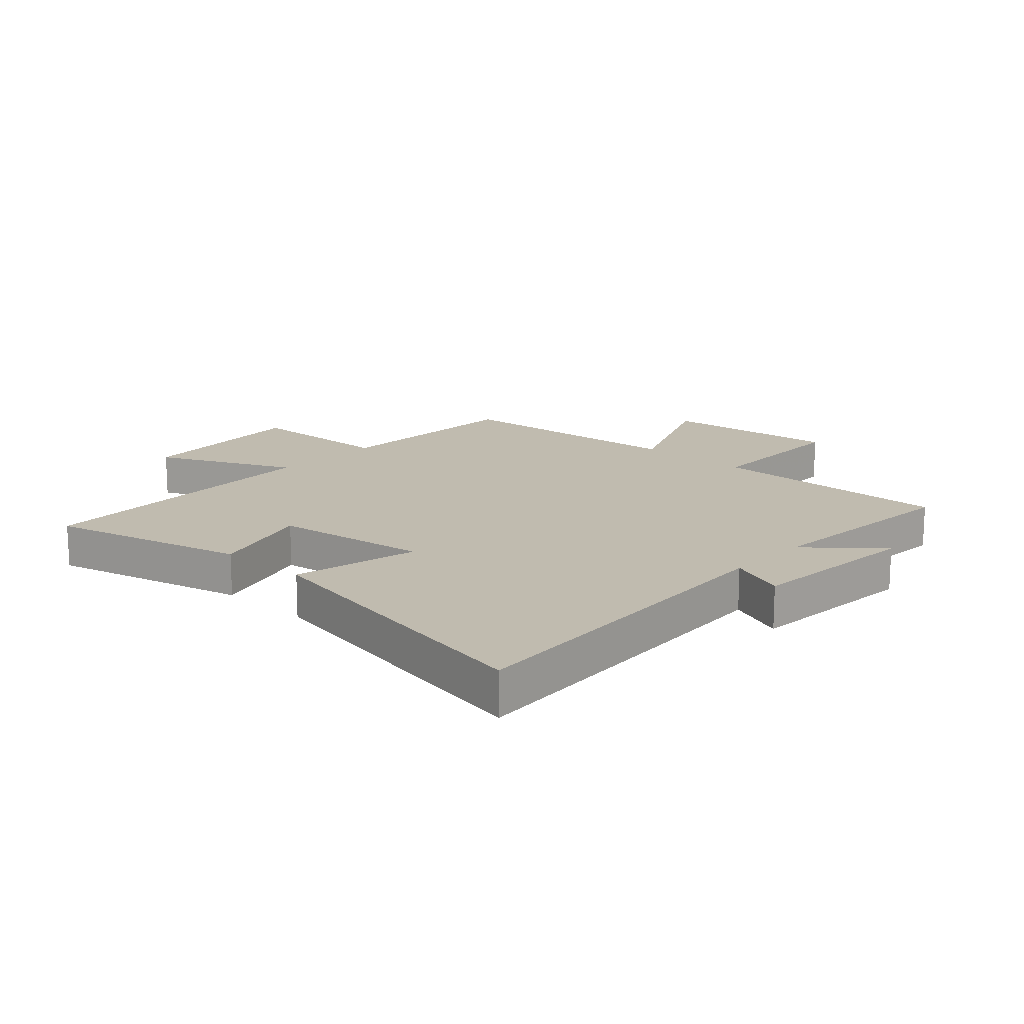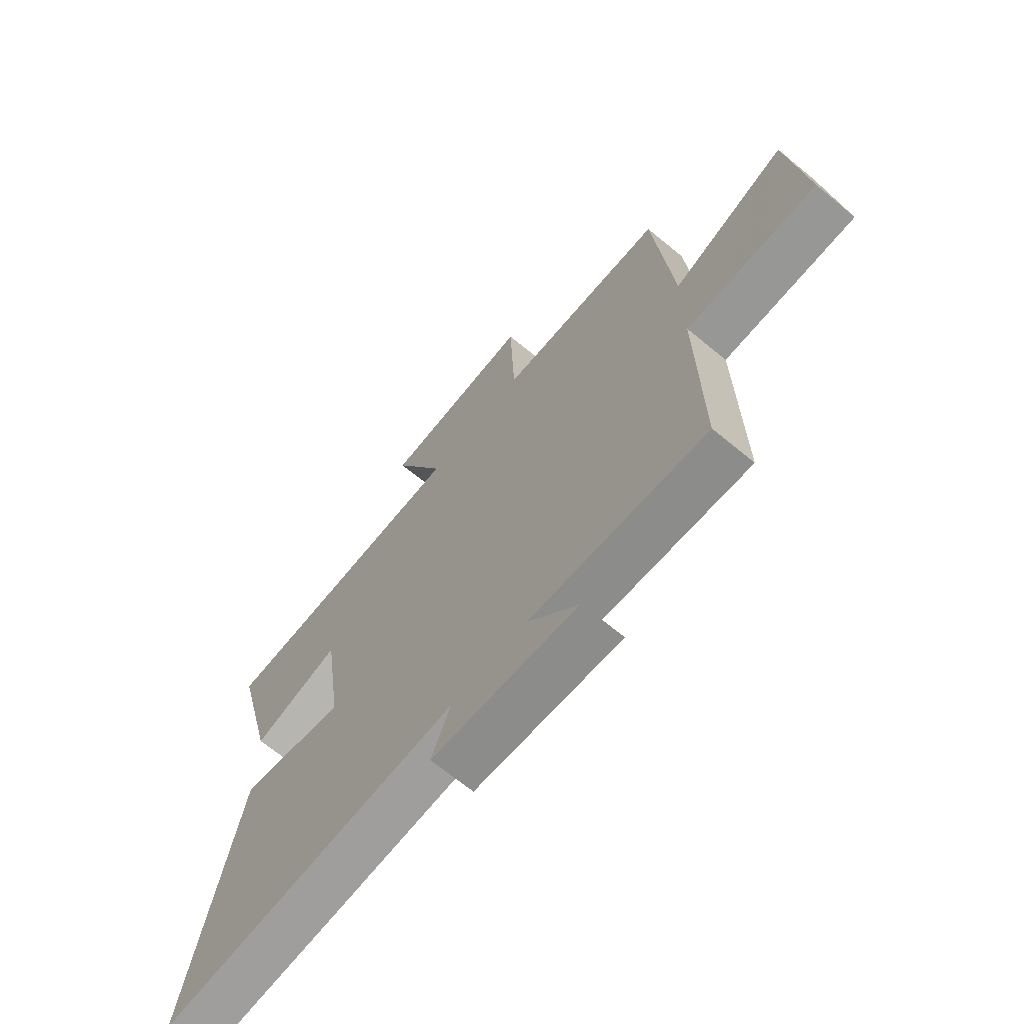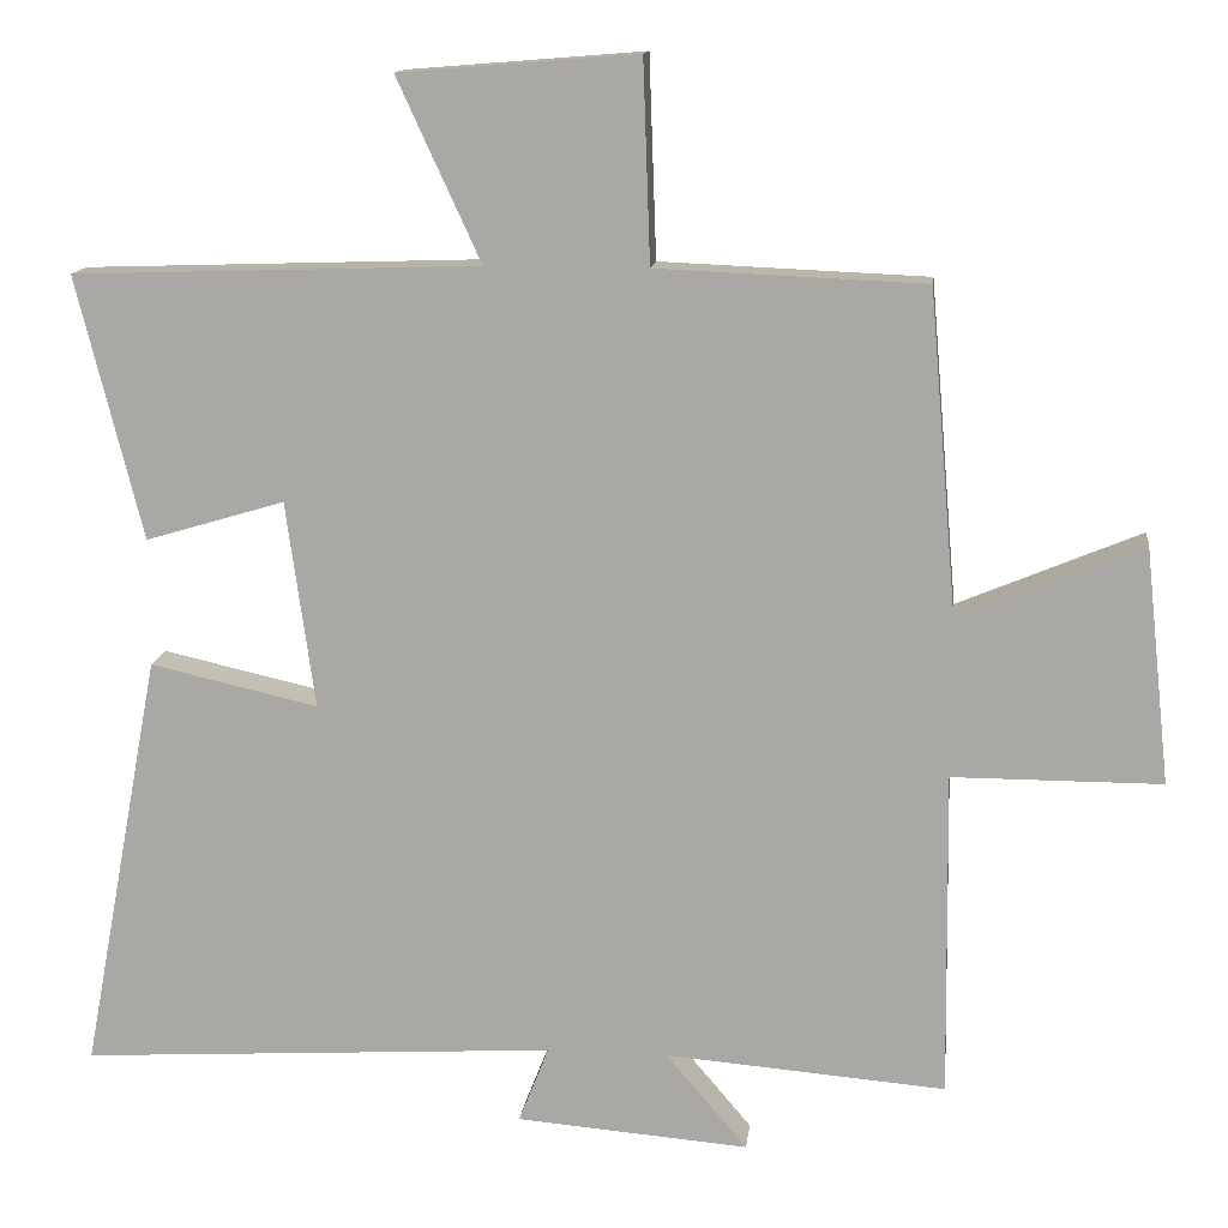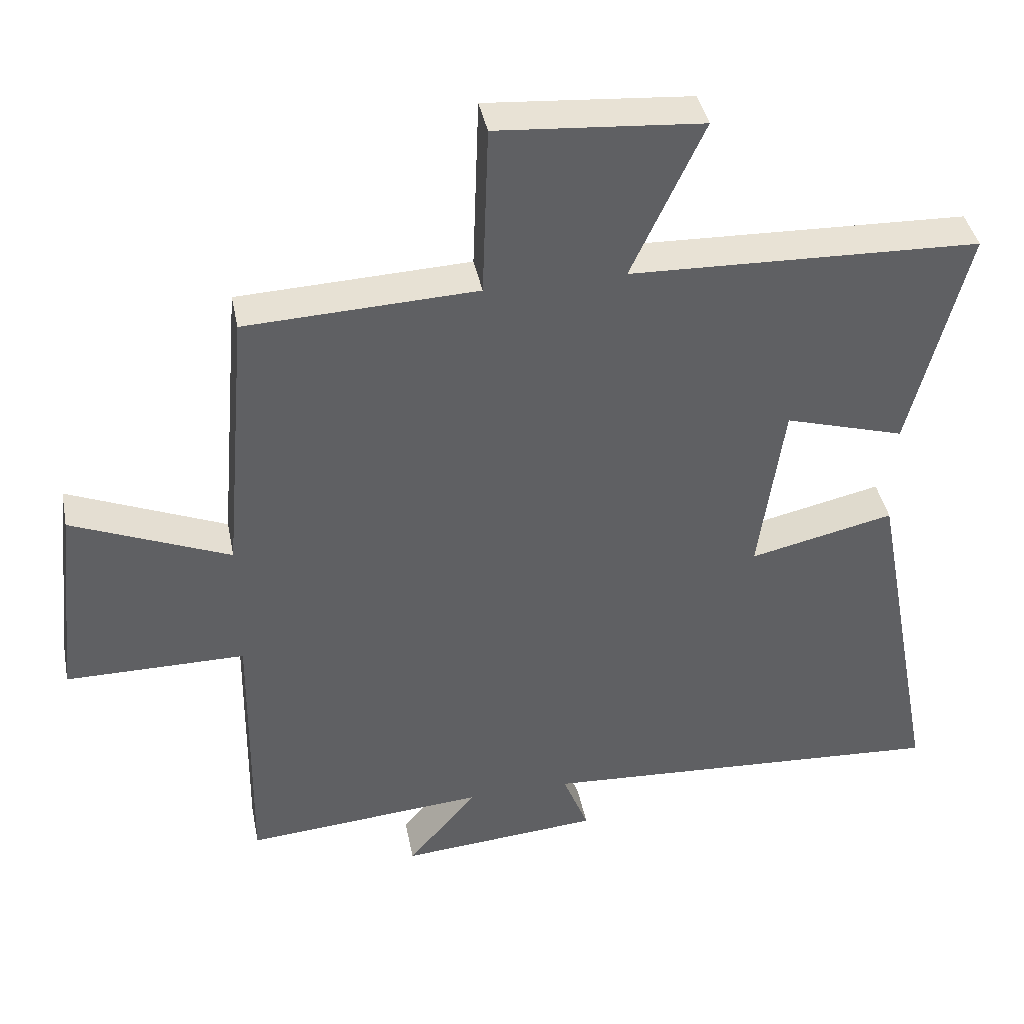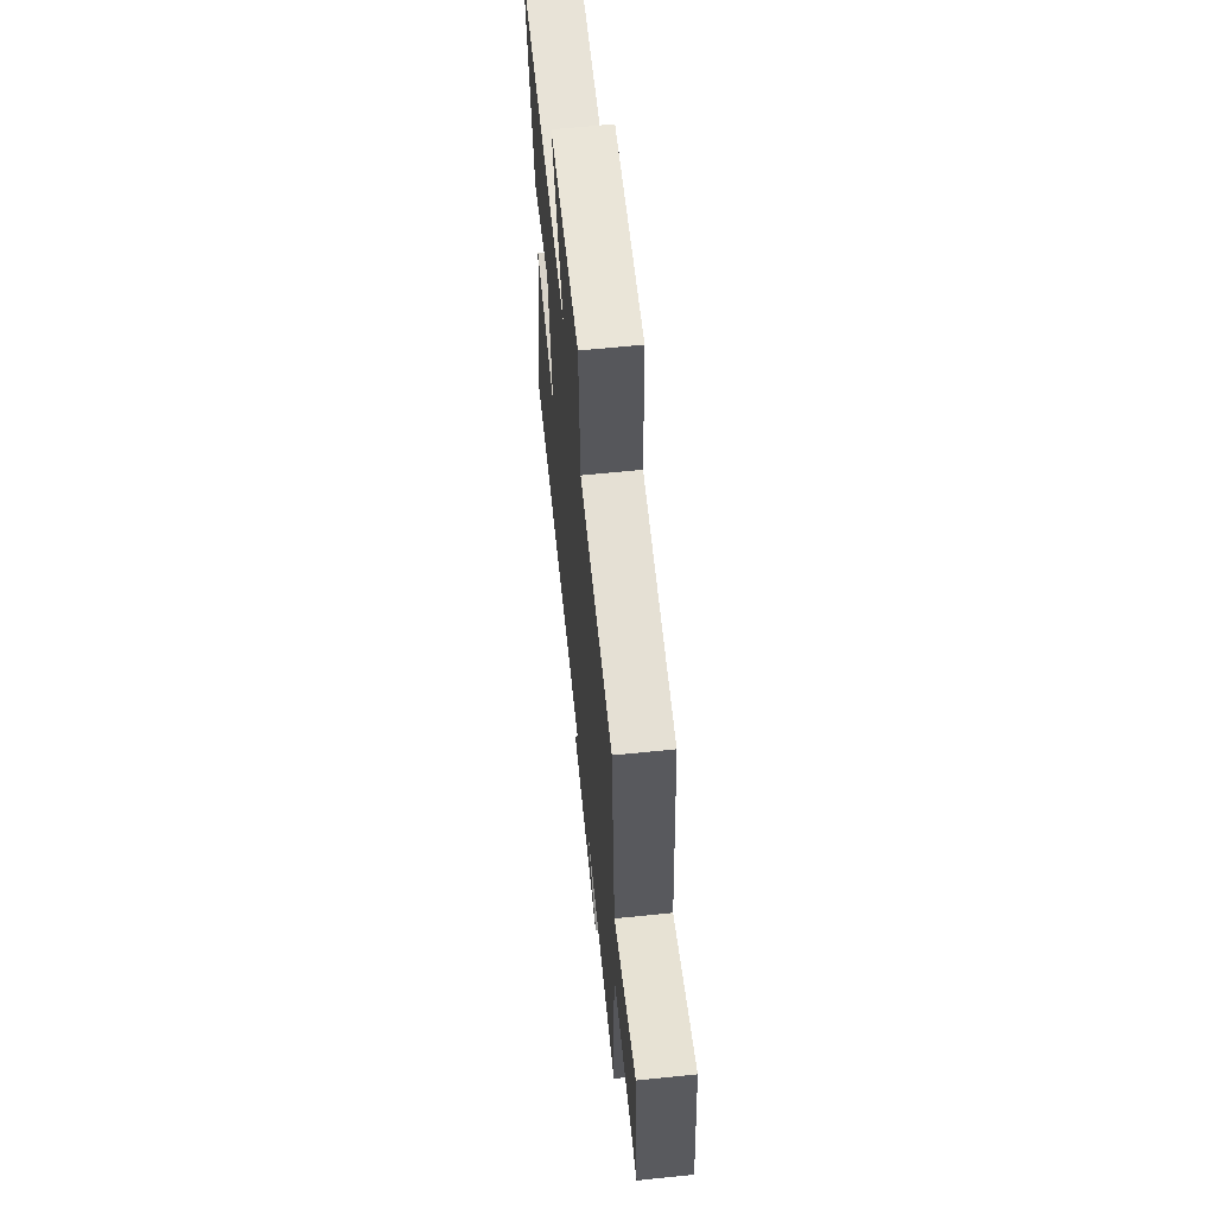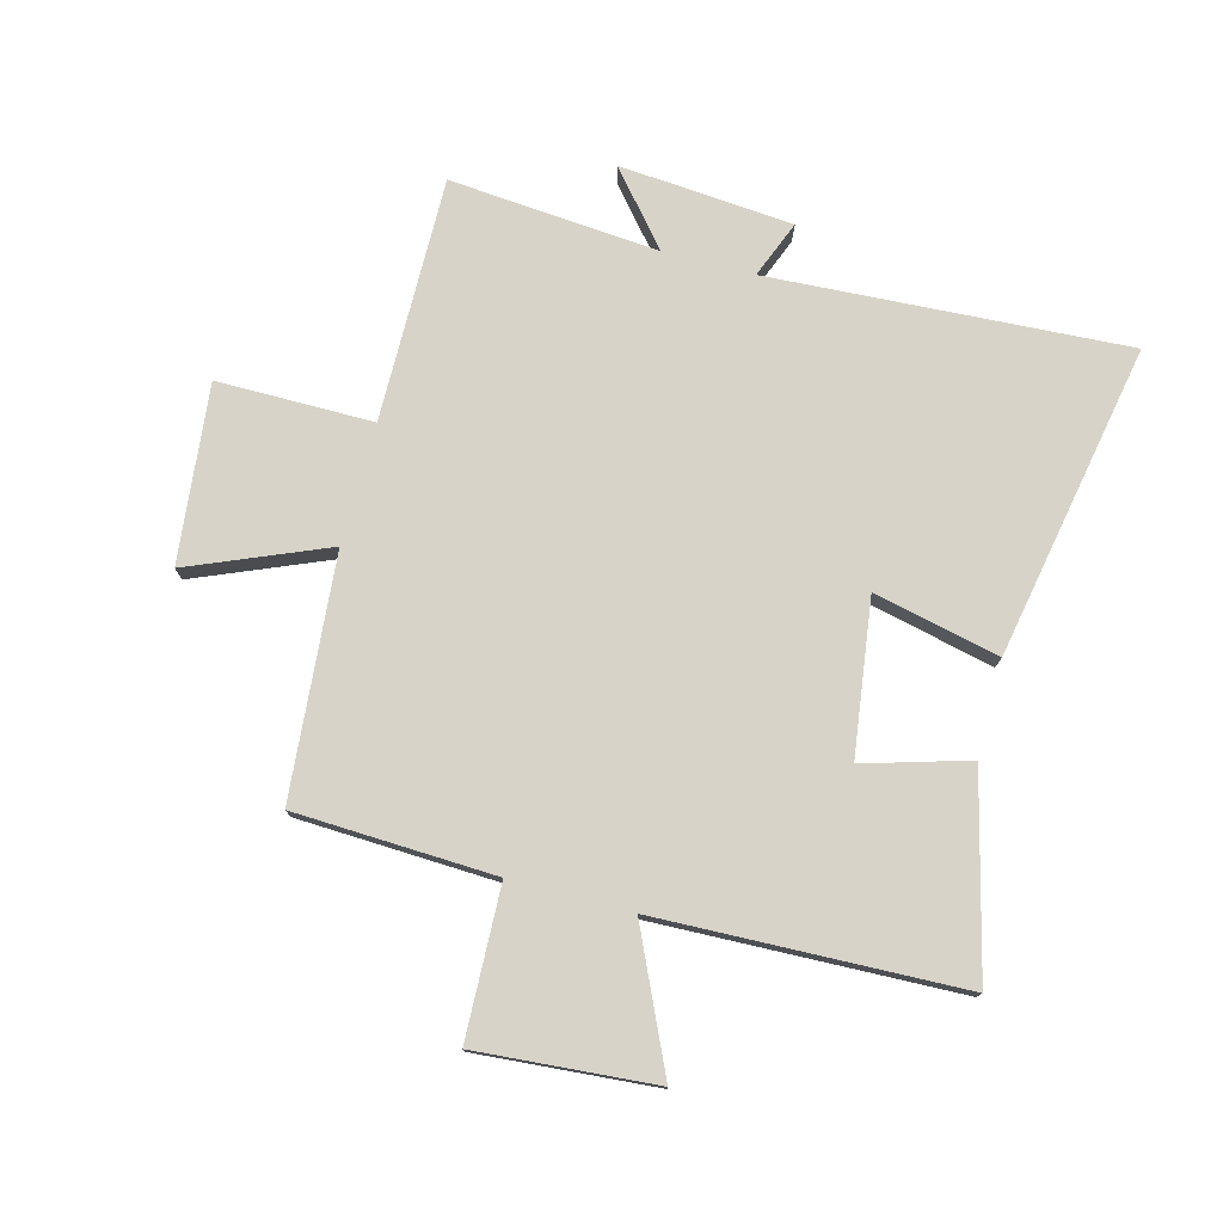
<metadata>
{"format":"obj","ext":"obj","renderer":"f3d","projection":"perspective","resolution":1024,"background":"white","views":[{"elev":16.1,"azim":132.6,"up":"+Y"},{"elev":-68.1,"azim":-129.6,"up":"+Z"},{"elev":13.4,"azim":-173.3,"up":"+Z"},{"elev":40.5,"azim":-11.1,"up":"+Z"},{"elev":63.6,"azim":-95.9,"up":"+Z"},{"elev":76.5,"azim":14.9,"up":"+Y"}]}
</metadata>
<code>
v 0.599 0.07 -0.535
v -0.001 0.07 -0.5
v 0.037 0.07 -0.596
v -0.255 0.07 -0.62
v -0.153 0.07 -0.5
v -0.505 0.07 -0.529
v -0.5 0.07 -0.12
v -0.762 0.07 -0.12
v -0.73 0.07 0.178
v -0.5 0.07 0.082
v -0.465 0.07 0.486
v -0.129 0.07 0.5
v -0.12 0.07 0.752
v 0.178 0.07 0.728
v 0.073 0.07 0.5
v 0.583 0.07 0.483
v 0.5 0.07 0.153
v 0.325 0.07 0.205
v 0.289 0.07 -0.055
v 0.5 0.07 -0.007
v 0.599 0 -0.535
v -0.001 0 -0.5
v 0.037 0 -0.596
v -0.255 0 -0.62
v -0.153 0 -0.5
v -0.505 0 -0.529
v -0.5 0 -0.12
v -0.762 0 -0.12
v -0.73 0 0.178
v -0.5 0 0.082
v -0.465 0 0.486
v -0.129 0 0.5
v -0.12 0 0.752
v 0.178 0 0.728
v 0.073 0 0.5
v 0.583 0 0.483
v 0.5 0 0.153
v 0.325 0 0.205
v 0.289 0 -0.055
v 0.5 0 -0.007
f 19 20 1 2
f 18 19 2
f 15 16 17 18
f 15 18 2
f 12 13 14 15
f 12 15 2
f 11 12 2
f 10 11 2
f 7 8 9 10
f 7 10 2 3
f 5 6 7
f 5 7 3
f 3 4 5
f 22 21 40 39
f 22 39 38
f 38 37 36 35
f 22 38 35
f 35 34 33 32
f 22 35 32
f 22 32 31
f 22 31 30
f 30 29 28 27
f 23 22 30 27
f 27 26 25
f 23 27 25
f 25 24 23
f 1 21 22 2
f 2 22 23 3
f 3 23 24 4
f 4 24 25 5
f 5 25 26 6
f 6 26 27 7
f 7 27 28 8
f 8 28 29 9
f 9 29 30 10
f 10 30 31 11
f 11 31 32 12
f 12 32 33 13
f 13 33 34 14
f 14 34 35 15
f 15 35 36 16
f 16 36 37 17
f 17 37 38 18
f 18 38 39 19
f 19 39 40 20
f 20 40 21 1

</code>
